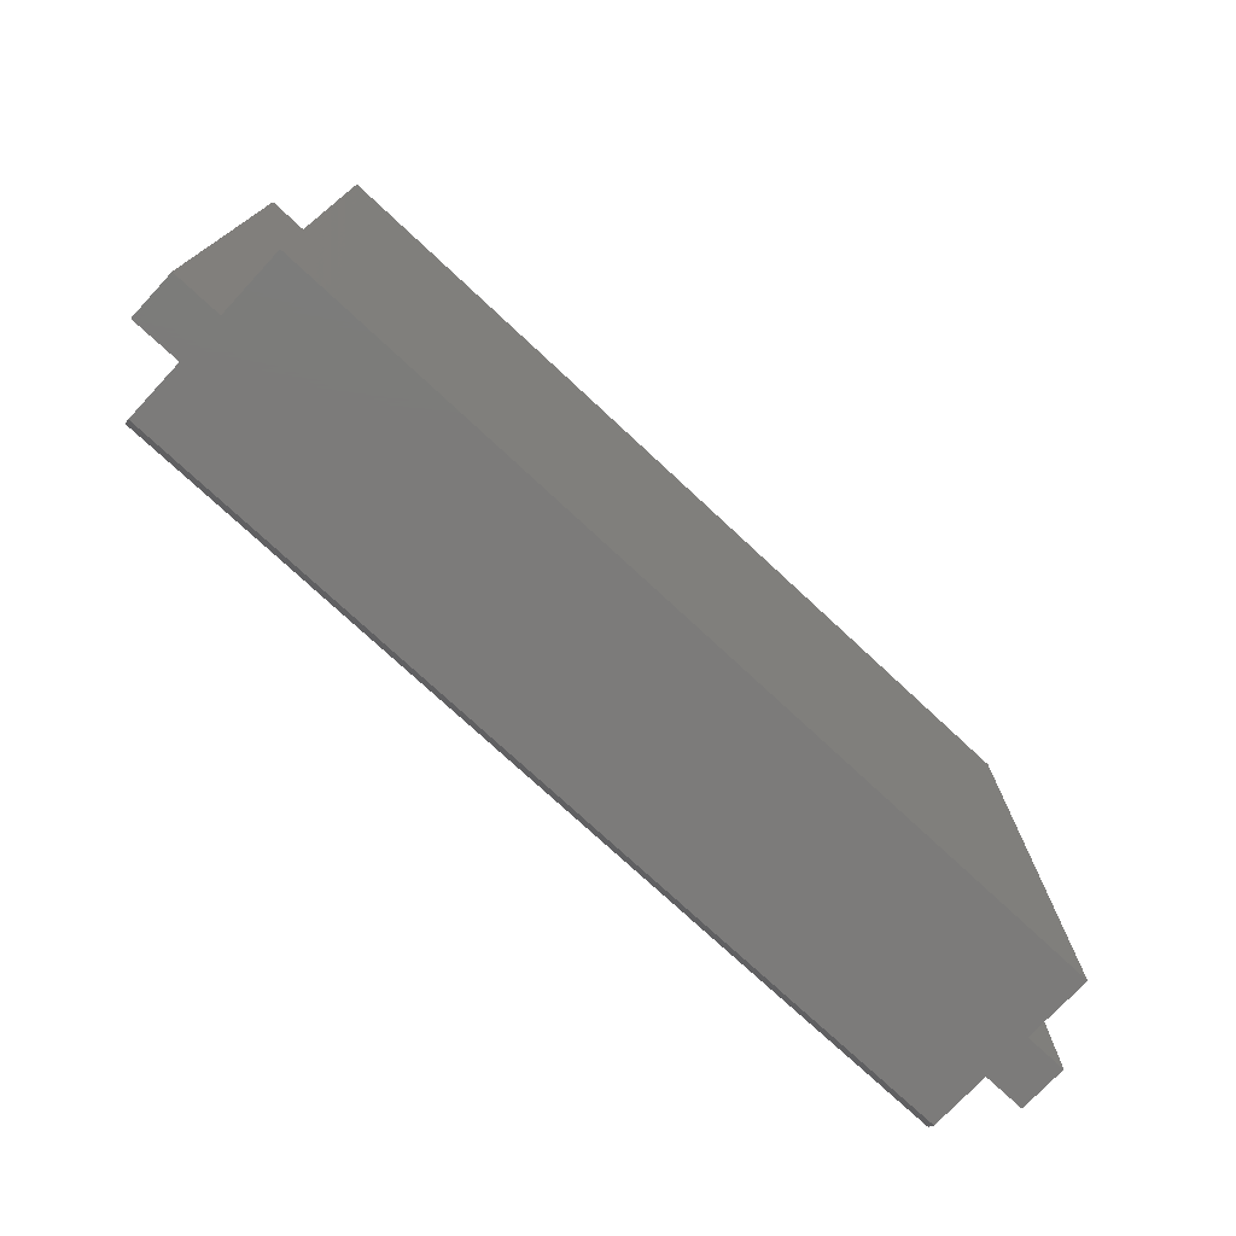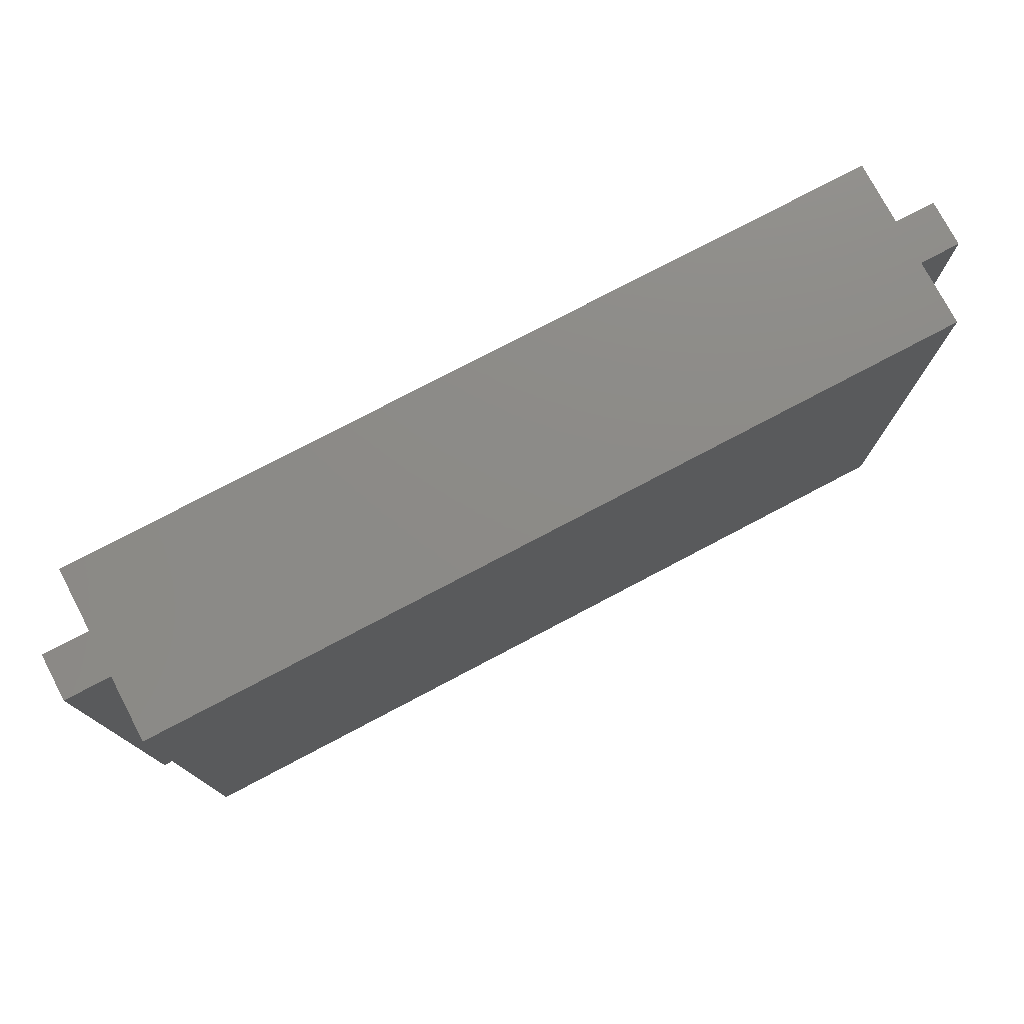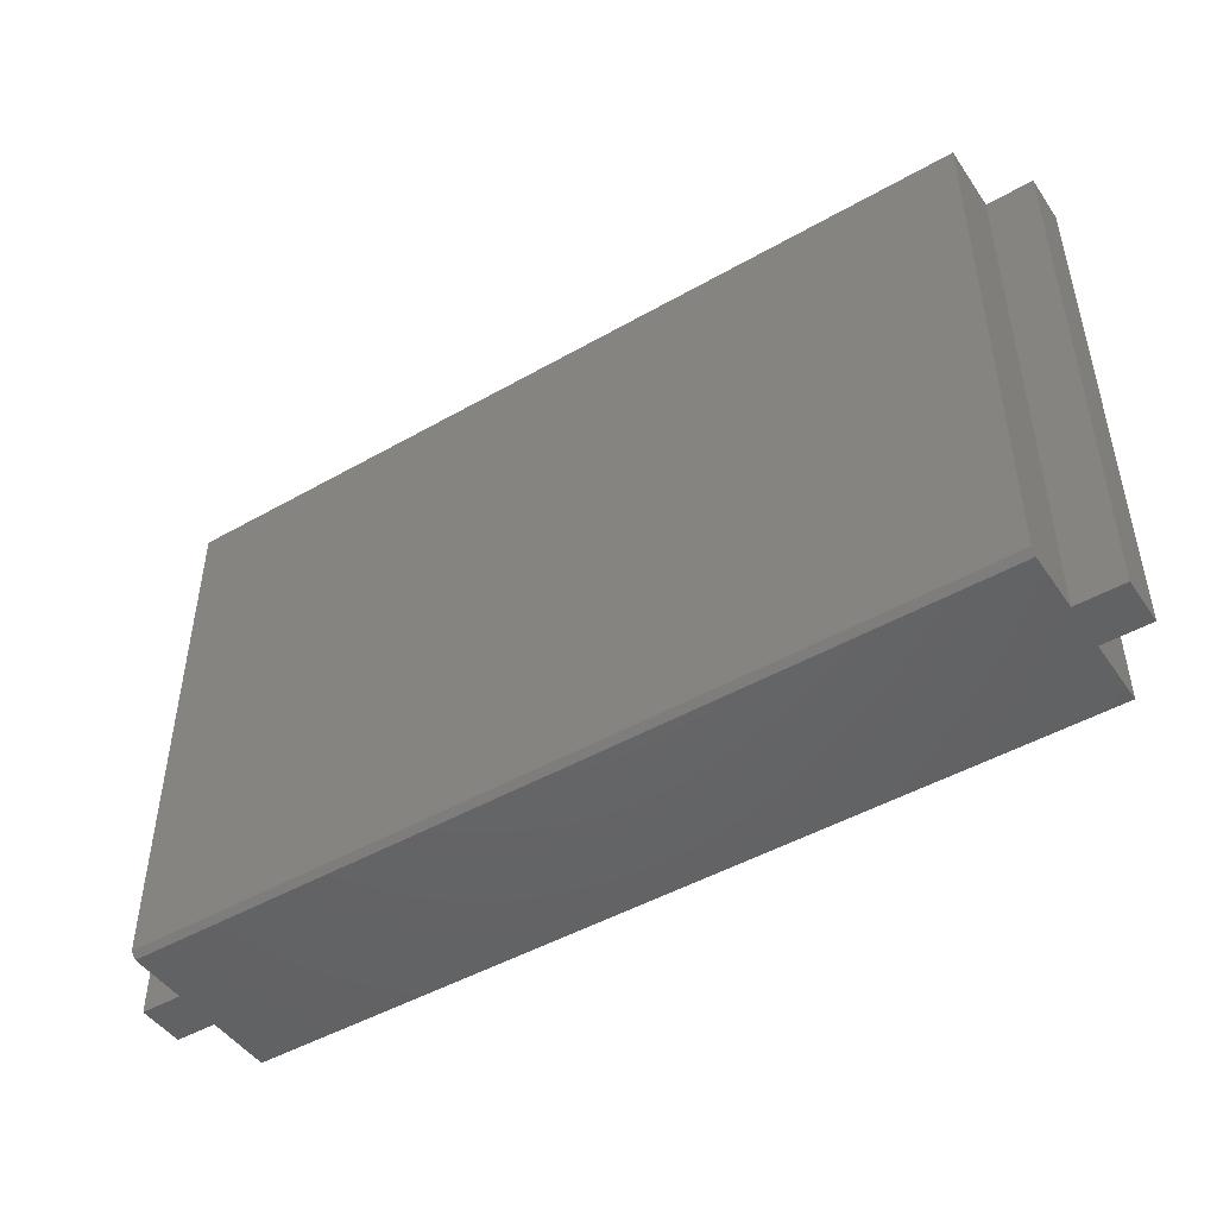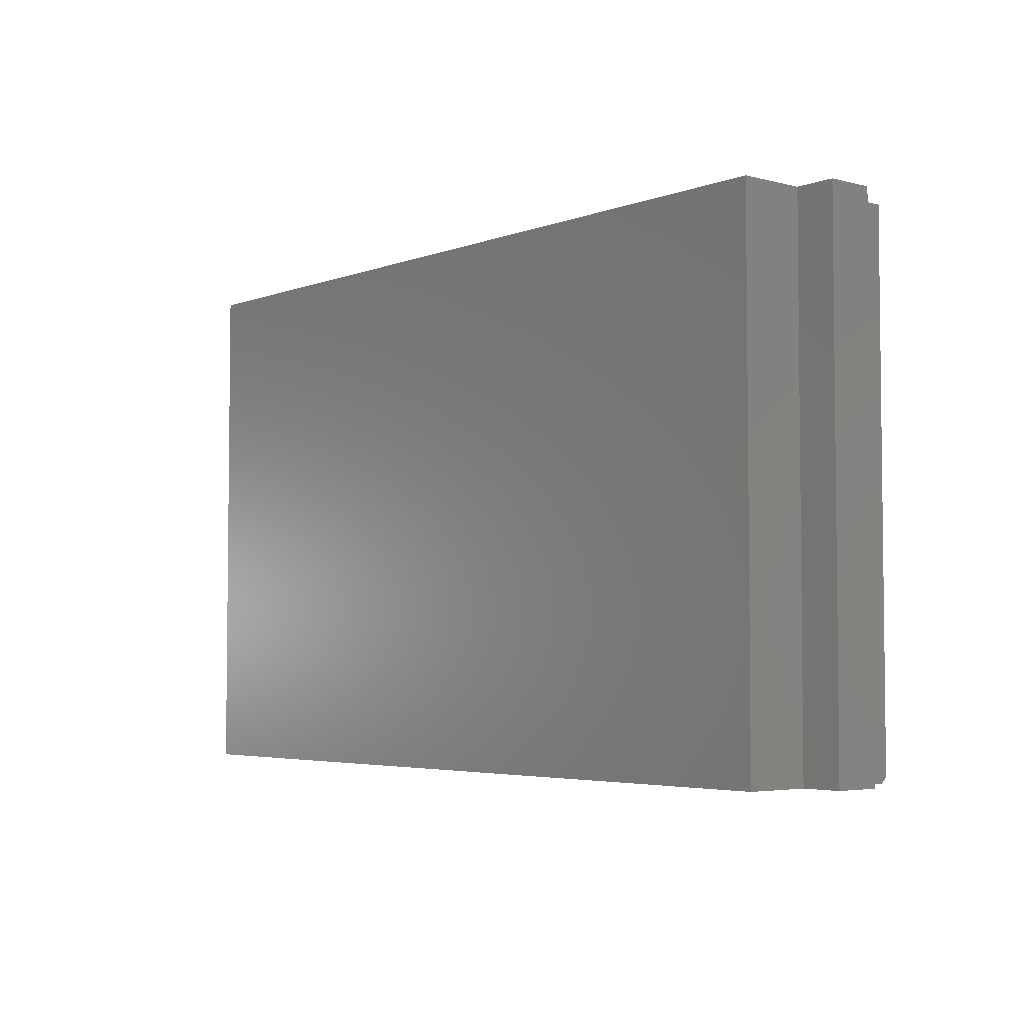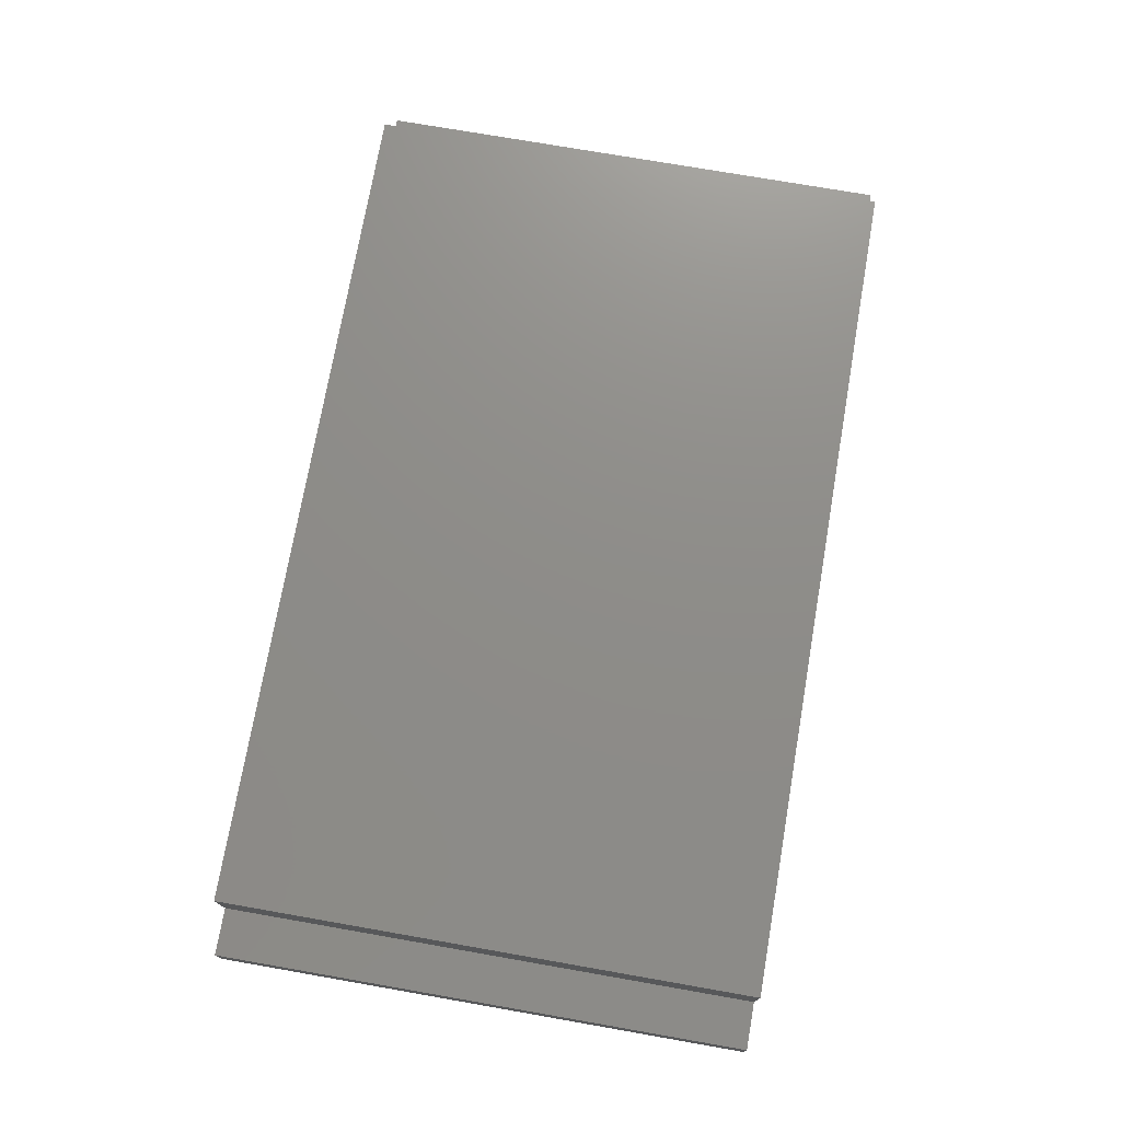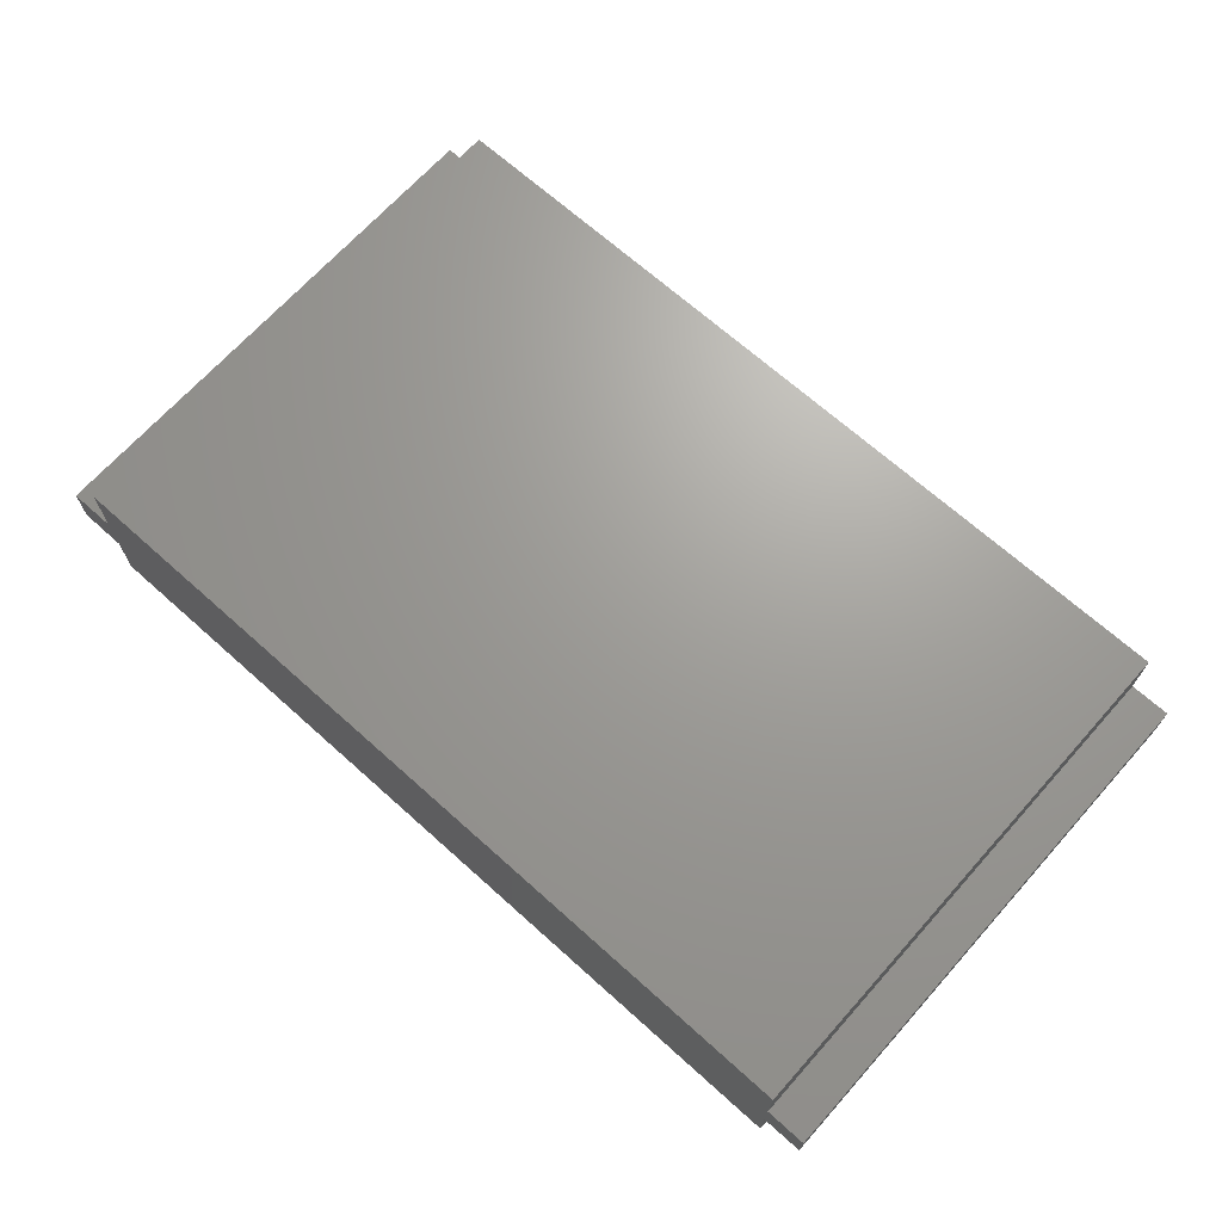
<metadata>
{"format":"stl","ext":"stl","renderer":"f3d","projection":"perspective","resolution":1024,"background":"white","views":[{"elev":-74.8,"azim":-43.0,"up":"+Y"},{"elev":76.6,"azim":-27.8,"up":"+Y"},{"elev":-47.3,"azim":-147.2,"up":"+Y"},{"elev":-4.1,"azim":50.2,"up":"+Y"},{"elev":74.2,"azim":-80.1,"up":"+Z"},{"elev":68.7,"azim":41.9,"up":"+Z"}]}
</metadata>
<code>
# stl→obj: 26 verts, 48 faces
v 0.4922 -0.7109 -0.1719
v -0.75 -0.7109 -0.2344
v -0.6875 -0.7109 -0.2344
v 0.4375 -0.7109 -0.2344
v 0.4922 -0.7109 -0.2344
v 0.4375 -0.7109 -0.1719
v -0.6875 -0.7109 -0.1719
v -0.75 -0.7109 -0.1719
v -0.6875 -0.7109 -0.08347
v 0.4375 -0.7109 -0.08347
v -0.6875 -0.7109 -0.3125
v 0.4375 -0.7109 -0.3125
v 0.4922 1.414e-16 -0.1719
v 0.4922 1.379e-16 -0.2344
v 0.4375 1.318e-16 -0.2344
v -0.6875 6.939e-18 -0.2344
v -0.75 0 -0.2344
v -0.75 3.469e-18 -0.1719
v -0.6875 1.041e-17 -0.1719
v 0.4375 1.353e-16 -0.1719
v -0.6875 1.532e-17 -0.08347
v 0.4375 1.402e-16 -0.08347
v -0.6875 2.168e-18 -0.3203
v 0.4375 1.271e-16 -0.3203
v 0.4375 -0.7031 -0.3203
v -0.6875 -0.7031 -0.3203
f 1 2 3
f 1 3 4
f 1 4 5
f 2 1 6
f 2 6 7
f 2 7 8
f 7 6 9
f 9 6 10
f 11 12 3
f 3 12 4
f 13 14 15
f 13 15 16
f 13 16 17
f 17 18 19
f 17 19 20
f 17 20 13
f 19 21 20
f 20 21 22
f 23 16 24
f 24 16 15
f 14 13 5
f 5 13 1
f 15 14 4
f 4 14 5
f 13 20 1
f 1 20 6
f 20 22 6
f 6 22 10
f 24 15 25
f 25 15 4
f 25 4 12
f 16 23 3
f 3 23 26
f 3 26 11
f 26 23 25
f 25 23 24
f 11 26 12
f 12 26 25
f 10 22 9
f 9 22 21
f 21 19 9
f 9 19 7
f 19 18 7
f 7 18 8
f 17 16 2
f 2 16 3
f 18 17 8
f 8 17 2

</code>
